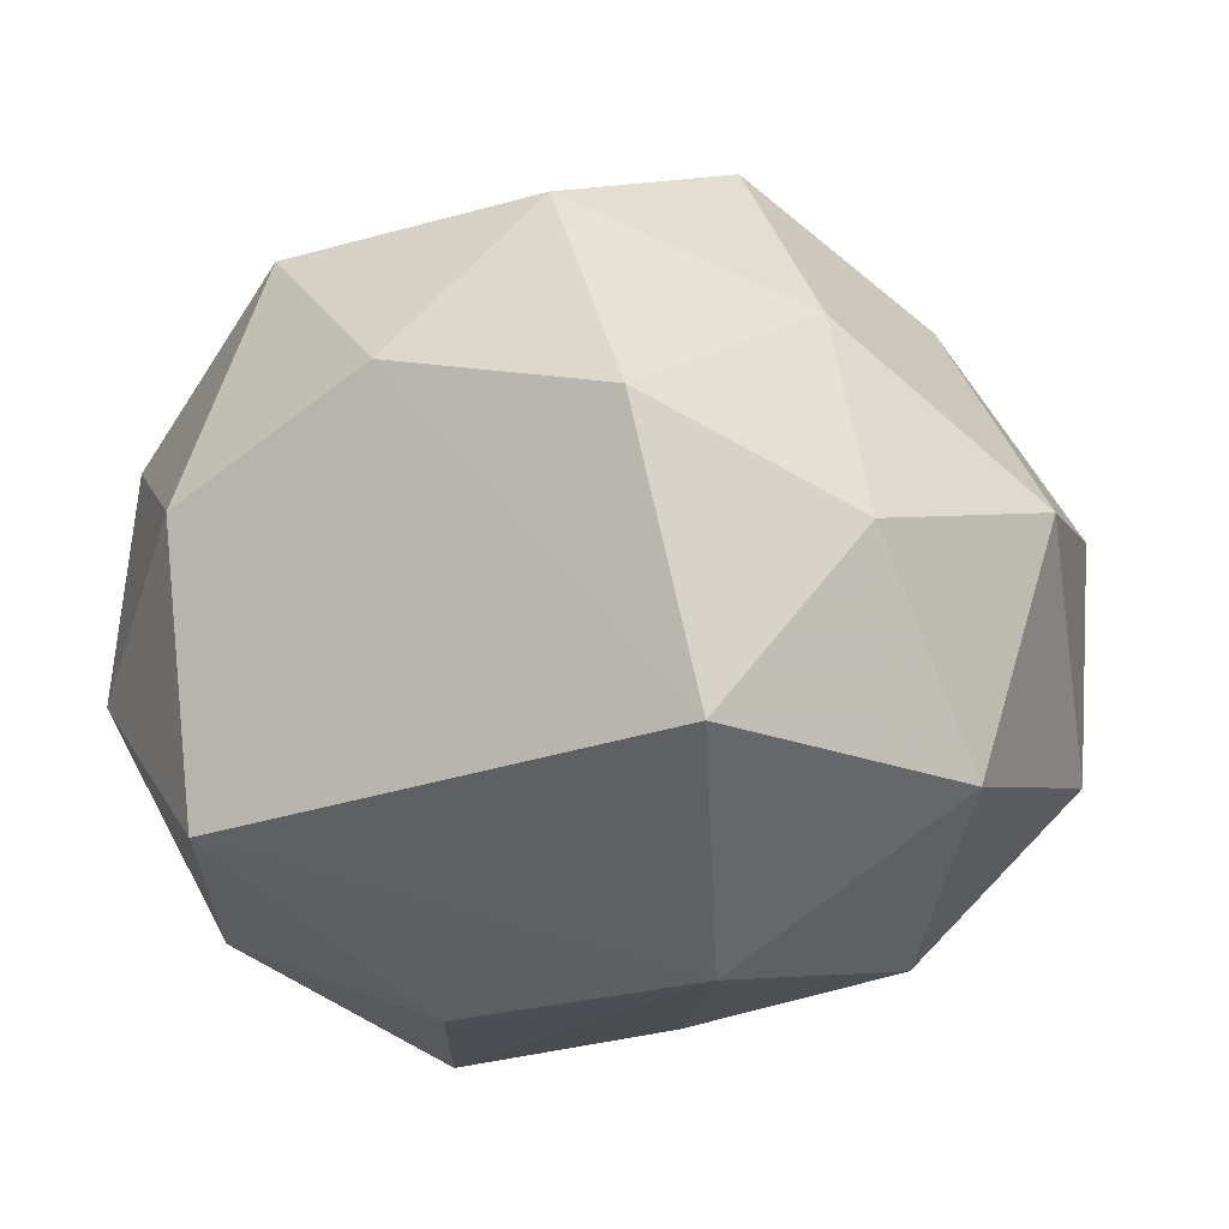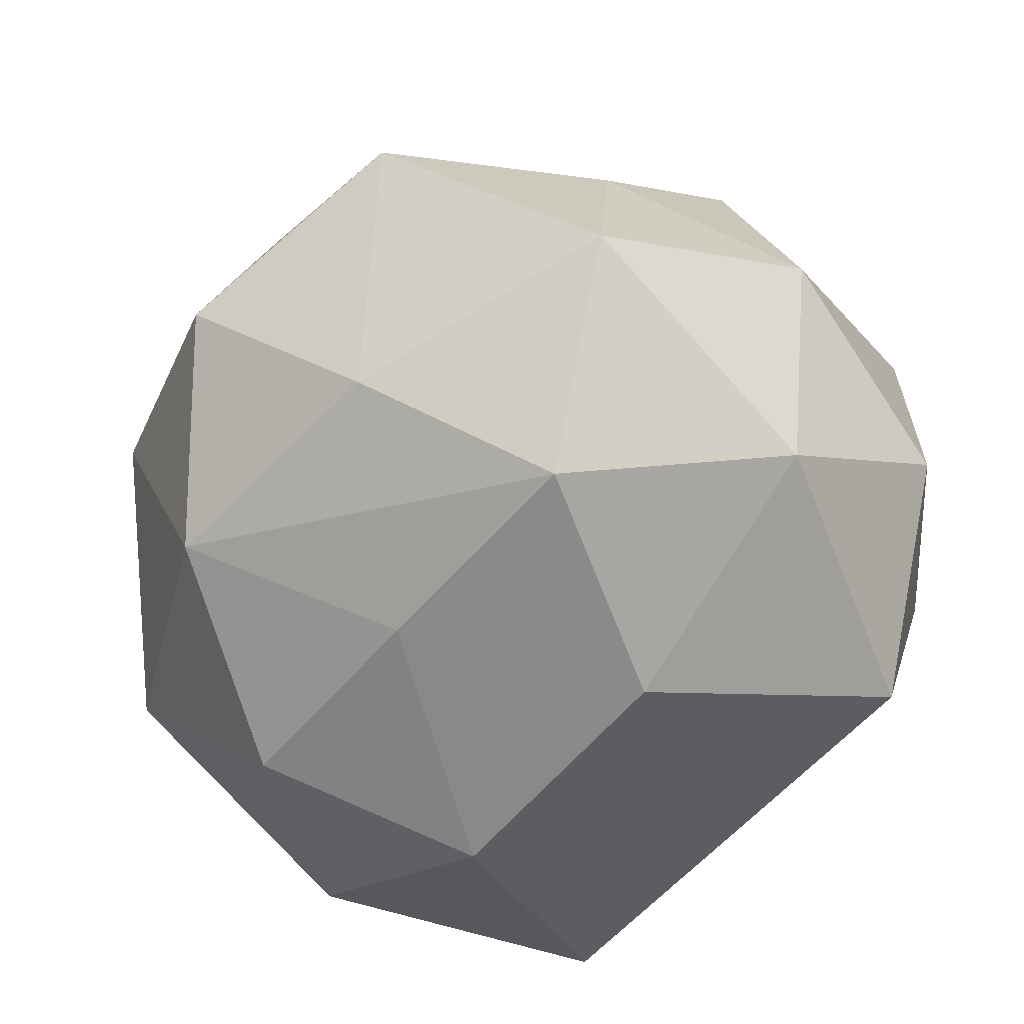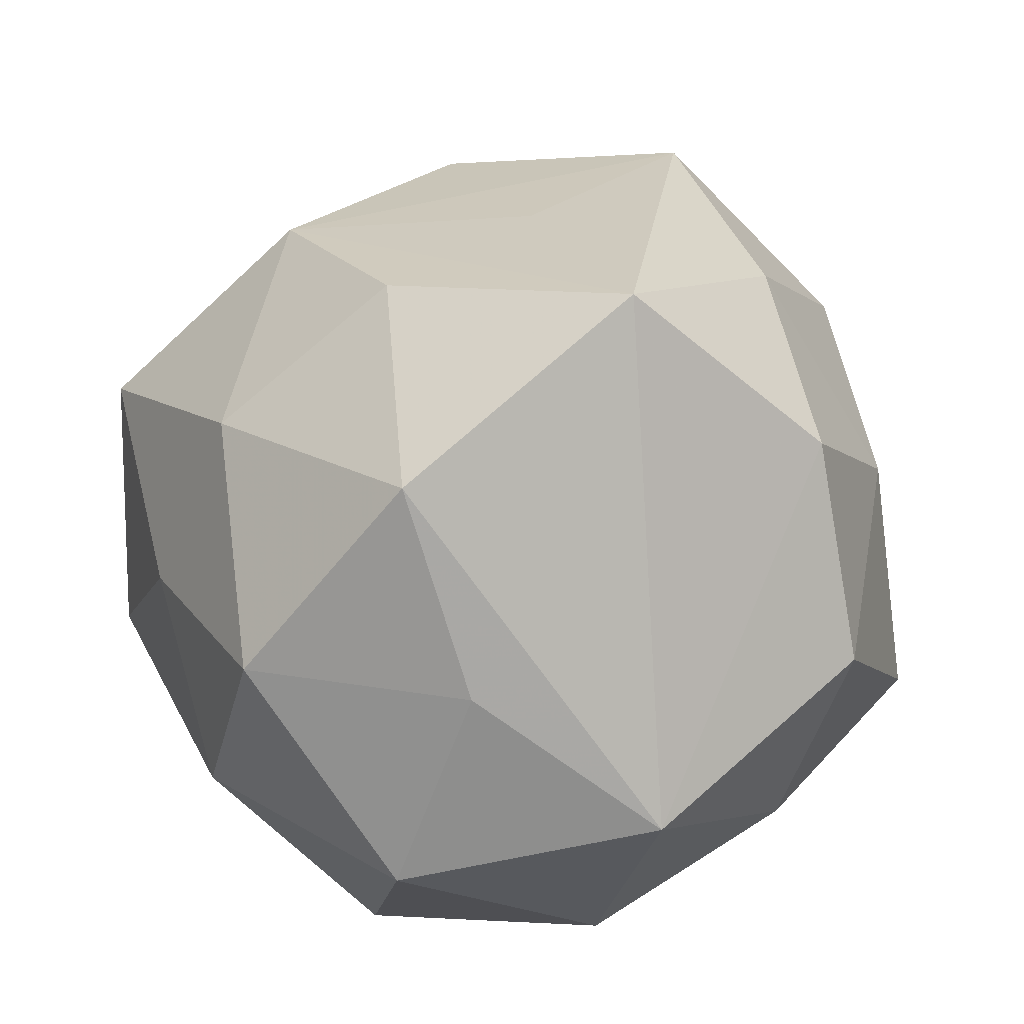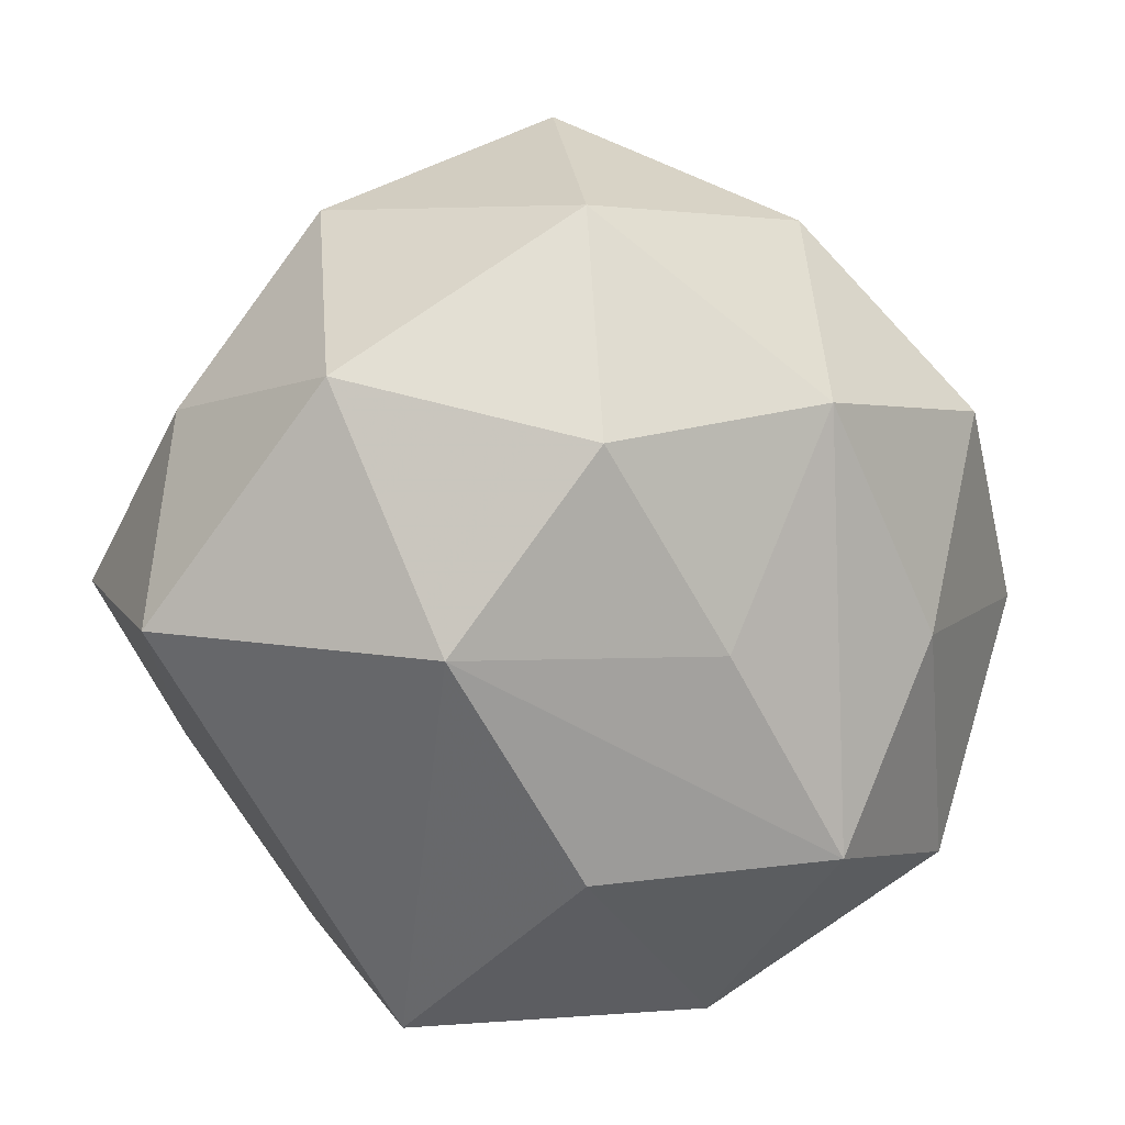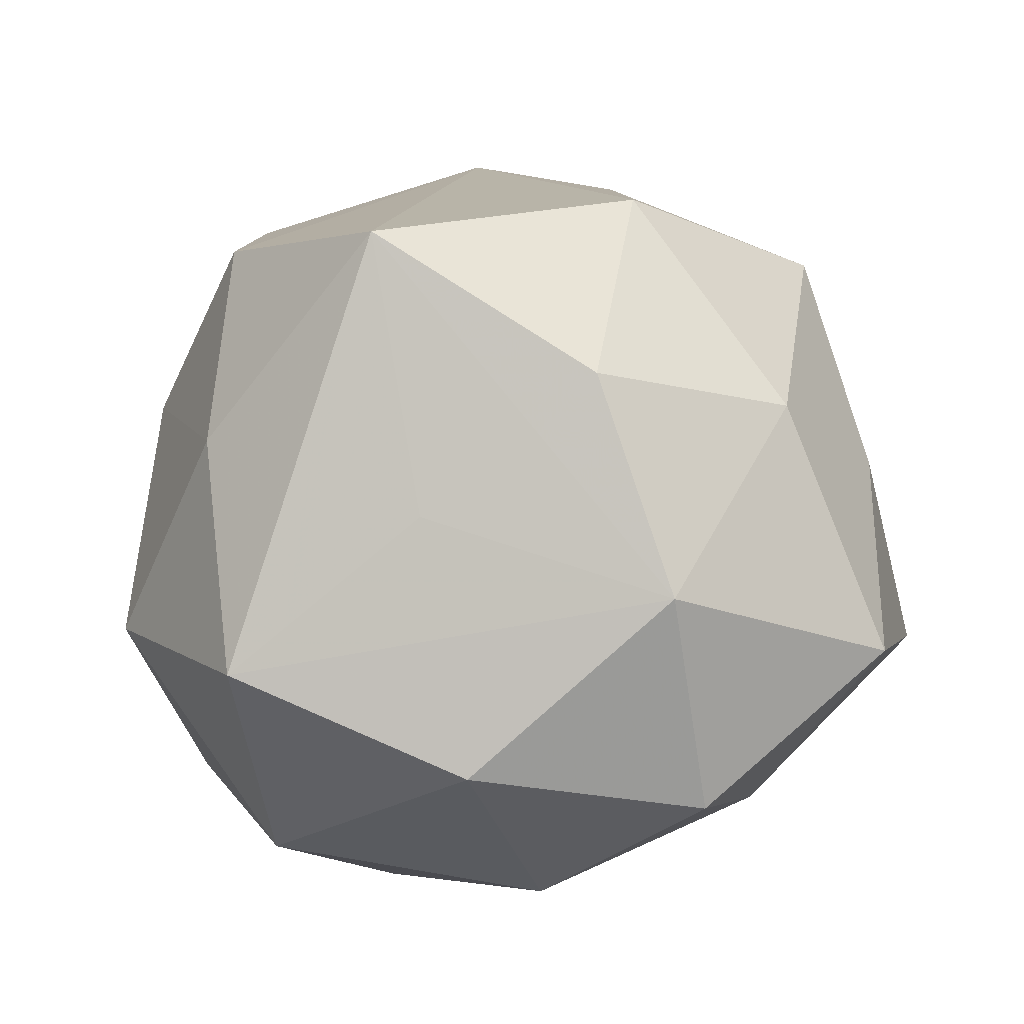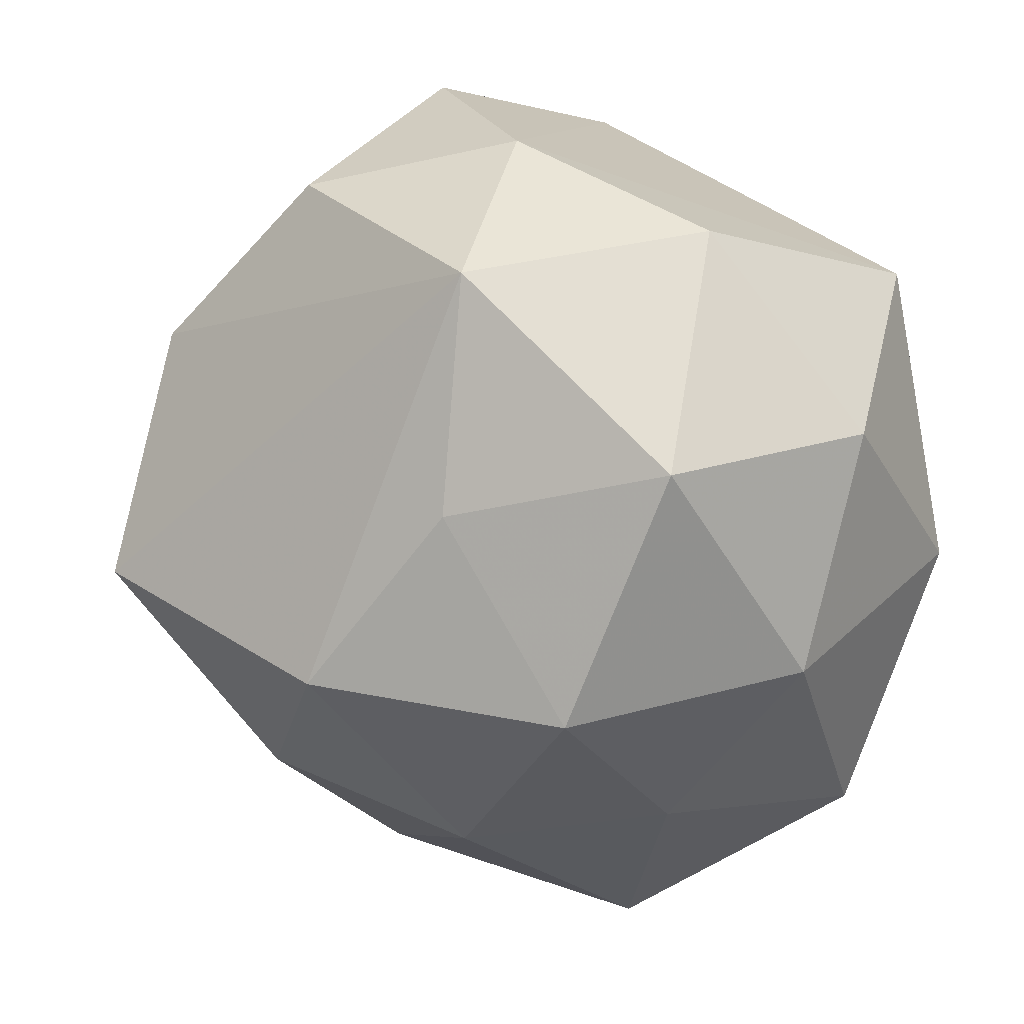
<metadata>
{"format":"obj","ext":"obj","renderer":"f3d","projection":"perspective","resolution":1024,"background":"white","views":[{"elev":-31.0,"azim":-155.6,"up":"+Z"},{"elev":-53.5,"azim":46.9,"up":"+Z"},{"elev":73.5,"azim":137.5,"up":"+Z"},{"elev":-66.8,"azim":-65.7,"up":"+Z"},{"elev":40.0,"azim":-27.0,"up":"+Z"},{"elev":28.4,"azim":50.5,"up":"+Y"}]}
</metadata>
<code>
v 9.729e-05 -0.01791 -0.03212
v 0.02236 -0.04154 0.005128
v 0.03487 -0.002929 0.02561
v -0.001014 -0.02092 0.03517
v -0.02283 0.0201 0.03131
v -0.01592 -0.001061 0.04449
v 0.01376 0.002253 -0.03692
v 0.01306 -0.002549 0.04046
v -0.01395 -0.03467 -0.02021
v 0.02533 0.02674 -0.02799
v -0.04128 -0.01916 0.01014
v 0.01211 -0.03432 -0.01839
v 0.01446 0.03684 0.02165
v -0.01241 0.0373 0.02025
v 0.001207 0.04211 0.003812
v -0.04462 0.003492 -0.0007105
v -0.03834 -0.02121 -0.01417
v -0.02287 -0.01581 -0.03155
v -0.03156 0.02321 0.01116
v -0.001115 -0.0458 -0.003193
v -0.02368 -0.03732 0.003732
v -0.00124 -0.03801 0.01909
v 0.02381 -0.01927 -0.03129
v 0.03772 3.46e-06 -0.02397
v 0.03754 -0.02584 -0.01206
v -0.03416 0.00139 0.02283
v -0.01257 0.003942 -0.03864
v -0.02065 0.0402 -0.003793
v -0.02023 -0.02026 0.02352
v -0.03674 0.004607 -0.02609
v 0.0206 0.01547 0.02909
v -0.02269 0.02971 -0.02931
v 0.03966 0.01973 -0.008682
v 0.01961 -0.02405 0.02602
v 0.04331 -0.001939 0.001697
v 0.0337 -0.02027 0.01051
v 0.02312 0.03753 -0.002598
v -0.03486 0.0226 -0.00989
v 0.03692 0.02173 0.01458
f 30 17 16
f 8 34 3
f 10 37 33
f 33 37 39
f 38 32 30
f 30 16 38
f 27 32 10
f 30 32 27
f 12 23 25
f 12 2 20
f 25 2 12
f 39 37 13
f 6 8 13
f 14 5 13
f 13 5 6
f 32 38 28
f 10 32 15
f 15 37 10
f 32 28 15
f 15 13 37
f 14 13 15
f 15 28 14
f 3 39 31
f 31 8 3
f 39 13 31
f 31 13 8
f 4 8 6
f 34 8 4
f 10 33 24
f 25 23 24
f 35 39 3
f 35 33 39
f 25 24 35
f 35 24 33
f 3 34 36
f 34 2 36
f 36 2 25
f 36 35 3
f 25 35 36
f 11 16 17
f 17 21 11
f 19 38 16
f 19 28 38
f 19 5 14
f 14 28 19
f 7 27 10
f 23 27 7
f 10 24 7
f 7 24 23
f 18 17 30
f 30 27 18
f 22 21 20
f 20 2 22
f 22 11 21
f 22 2 34
f 34 4 22
f 22 4 6
f 16 11 26
f 26 19 16
f 5 19 26
f 6 5 26
f 26 11 6
f 23 12 9
f 9 12 20
f 17 18 9
f 20 21 9
f 9 21 17
f 6 11 29
f 29 22 6
f 11 22 29
f 23 9 1
f 1 9 18
f 1 27 23
f 1 18 27

</code>
